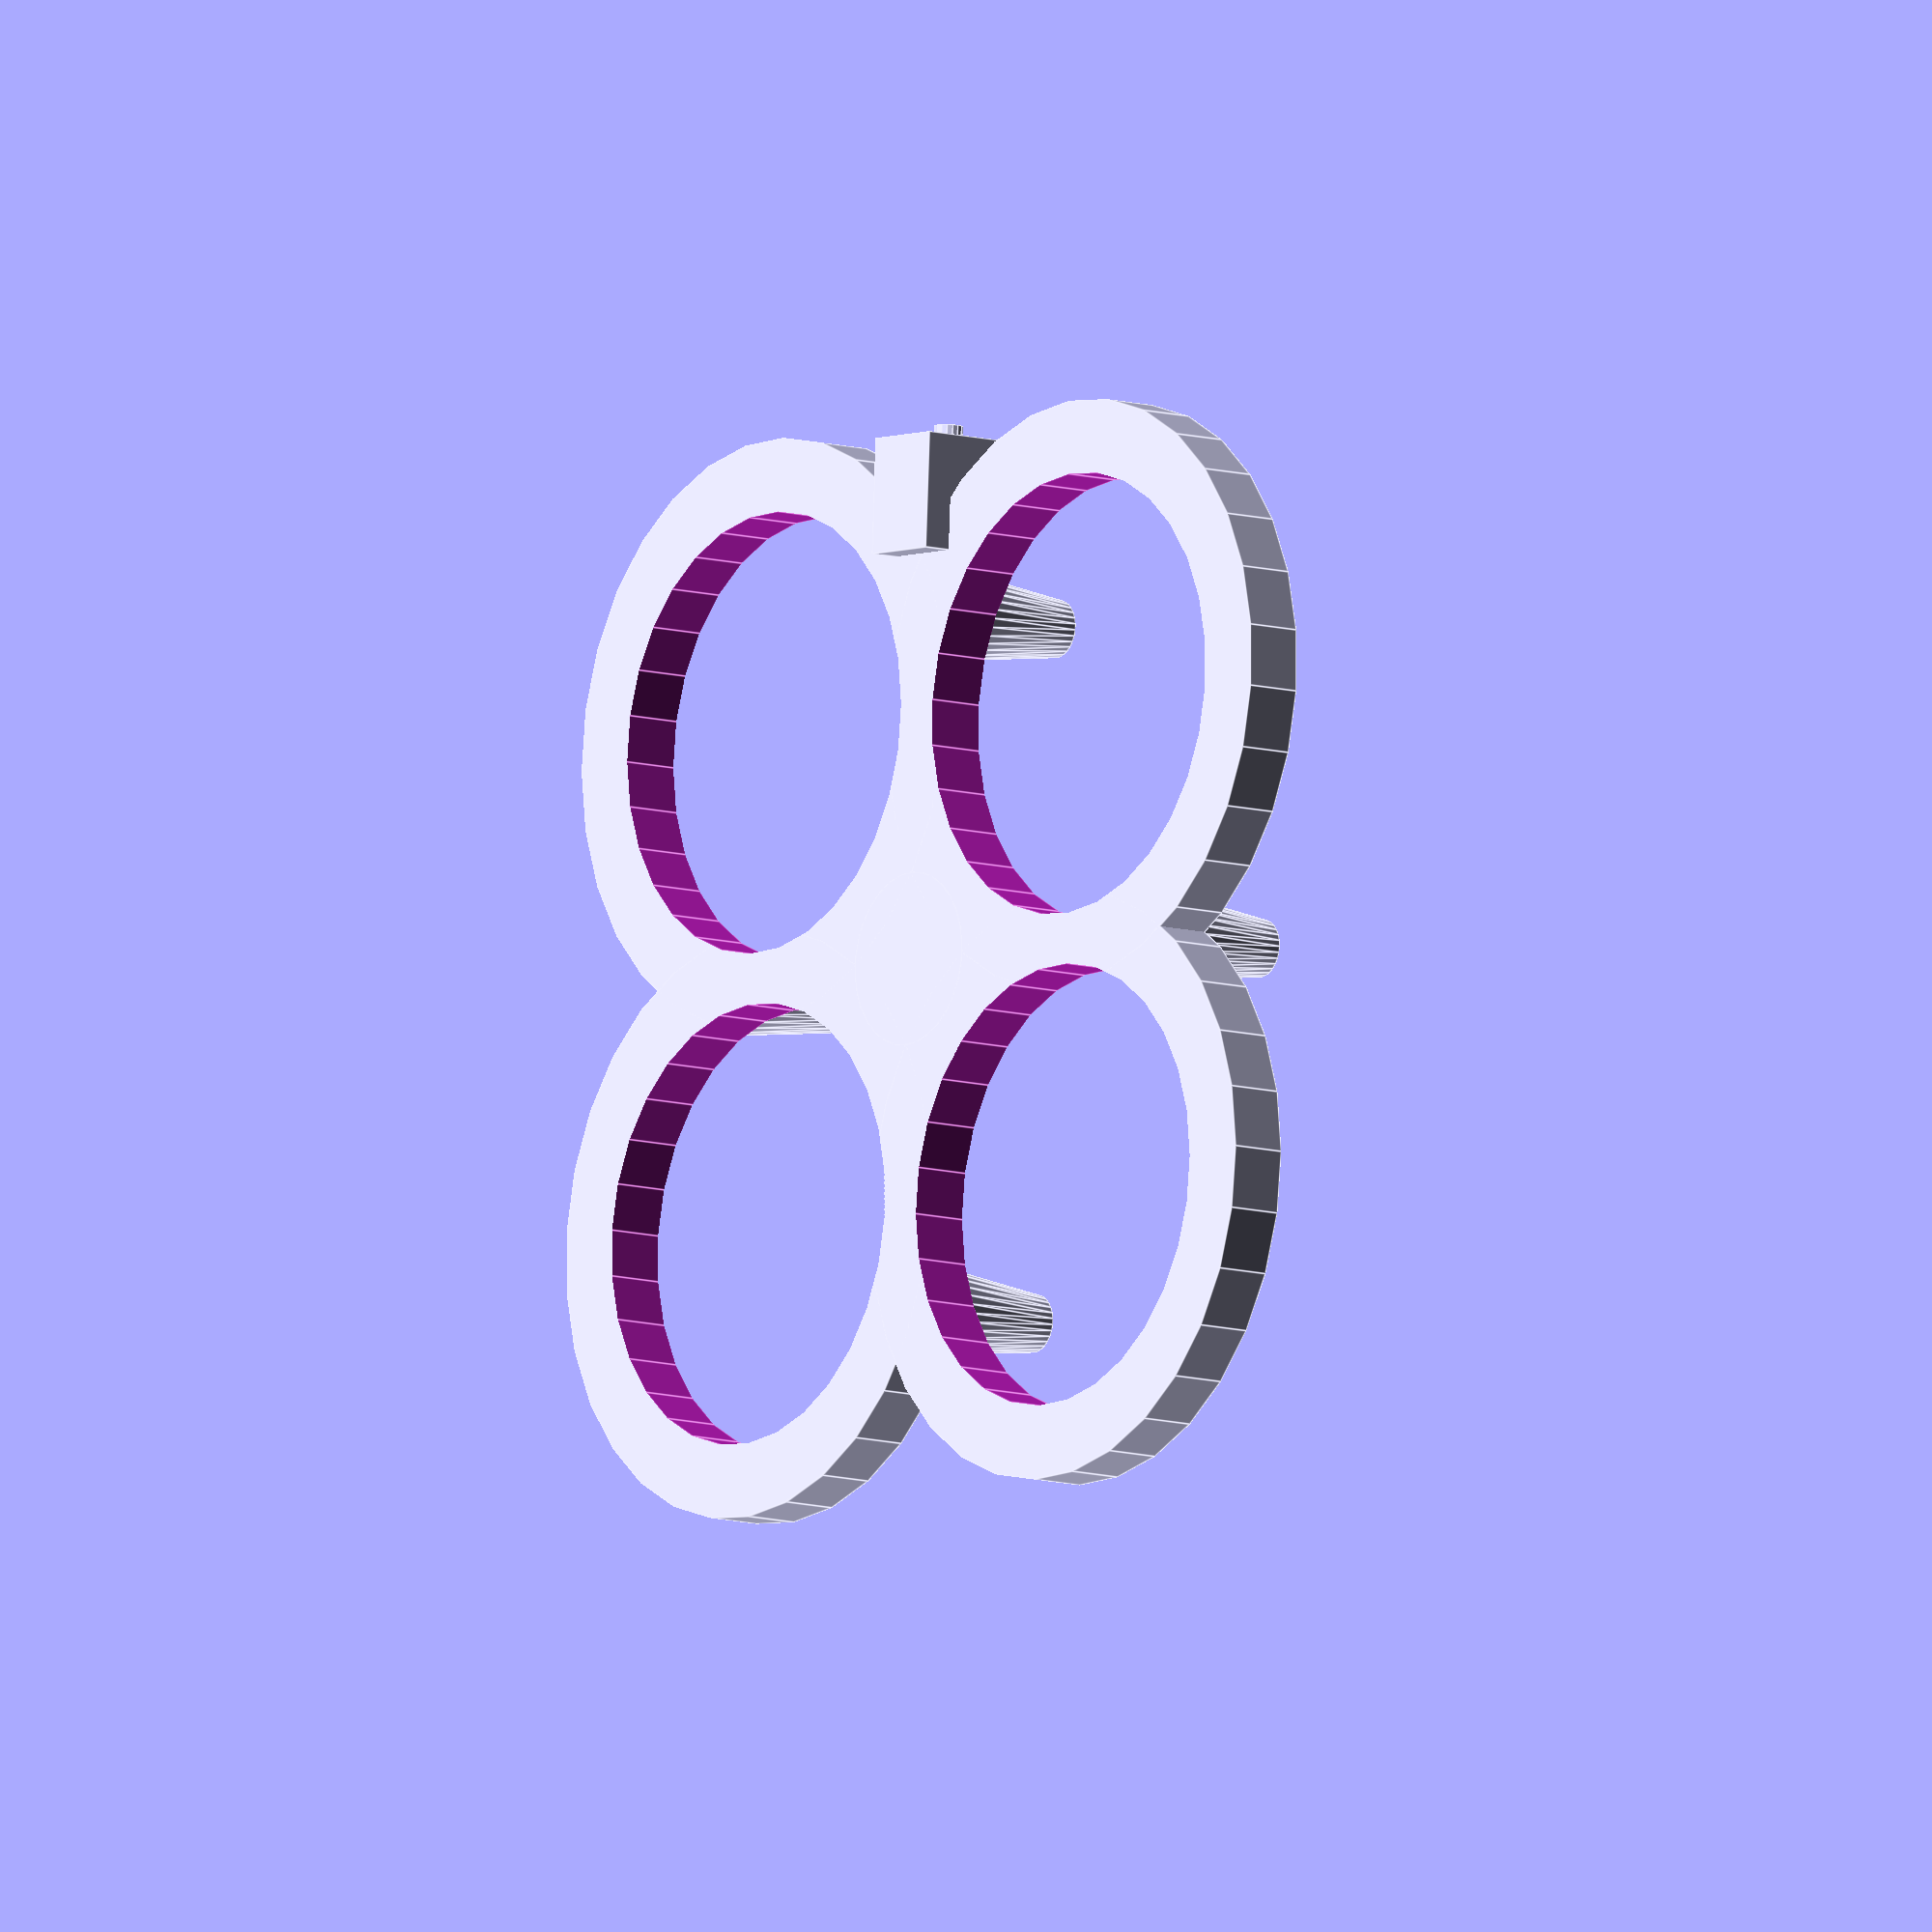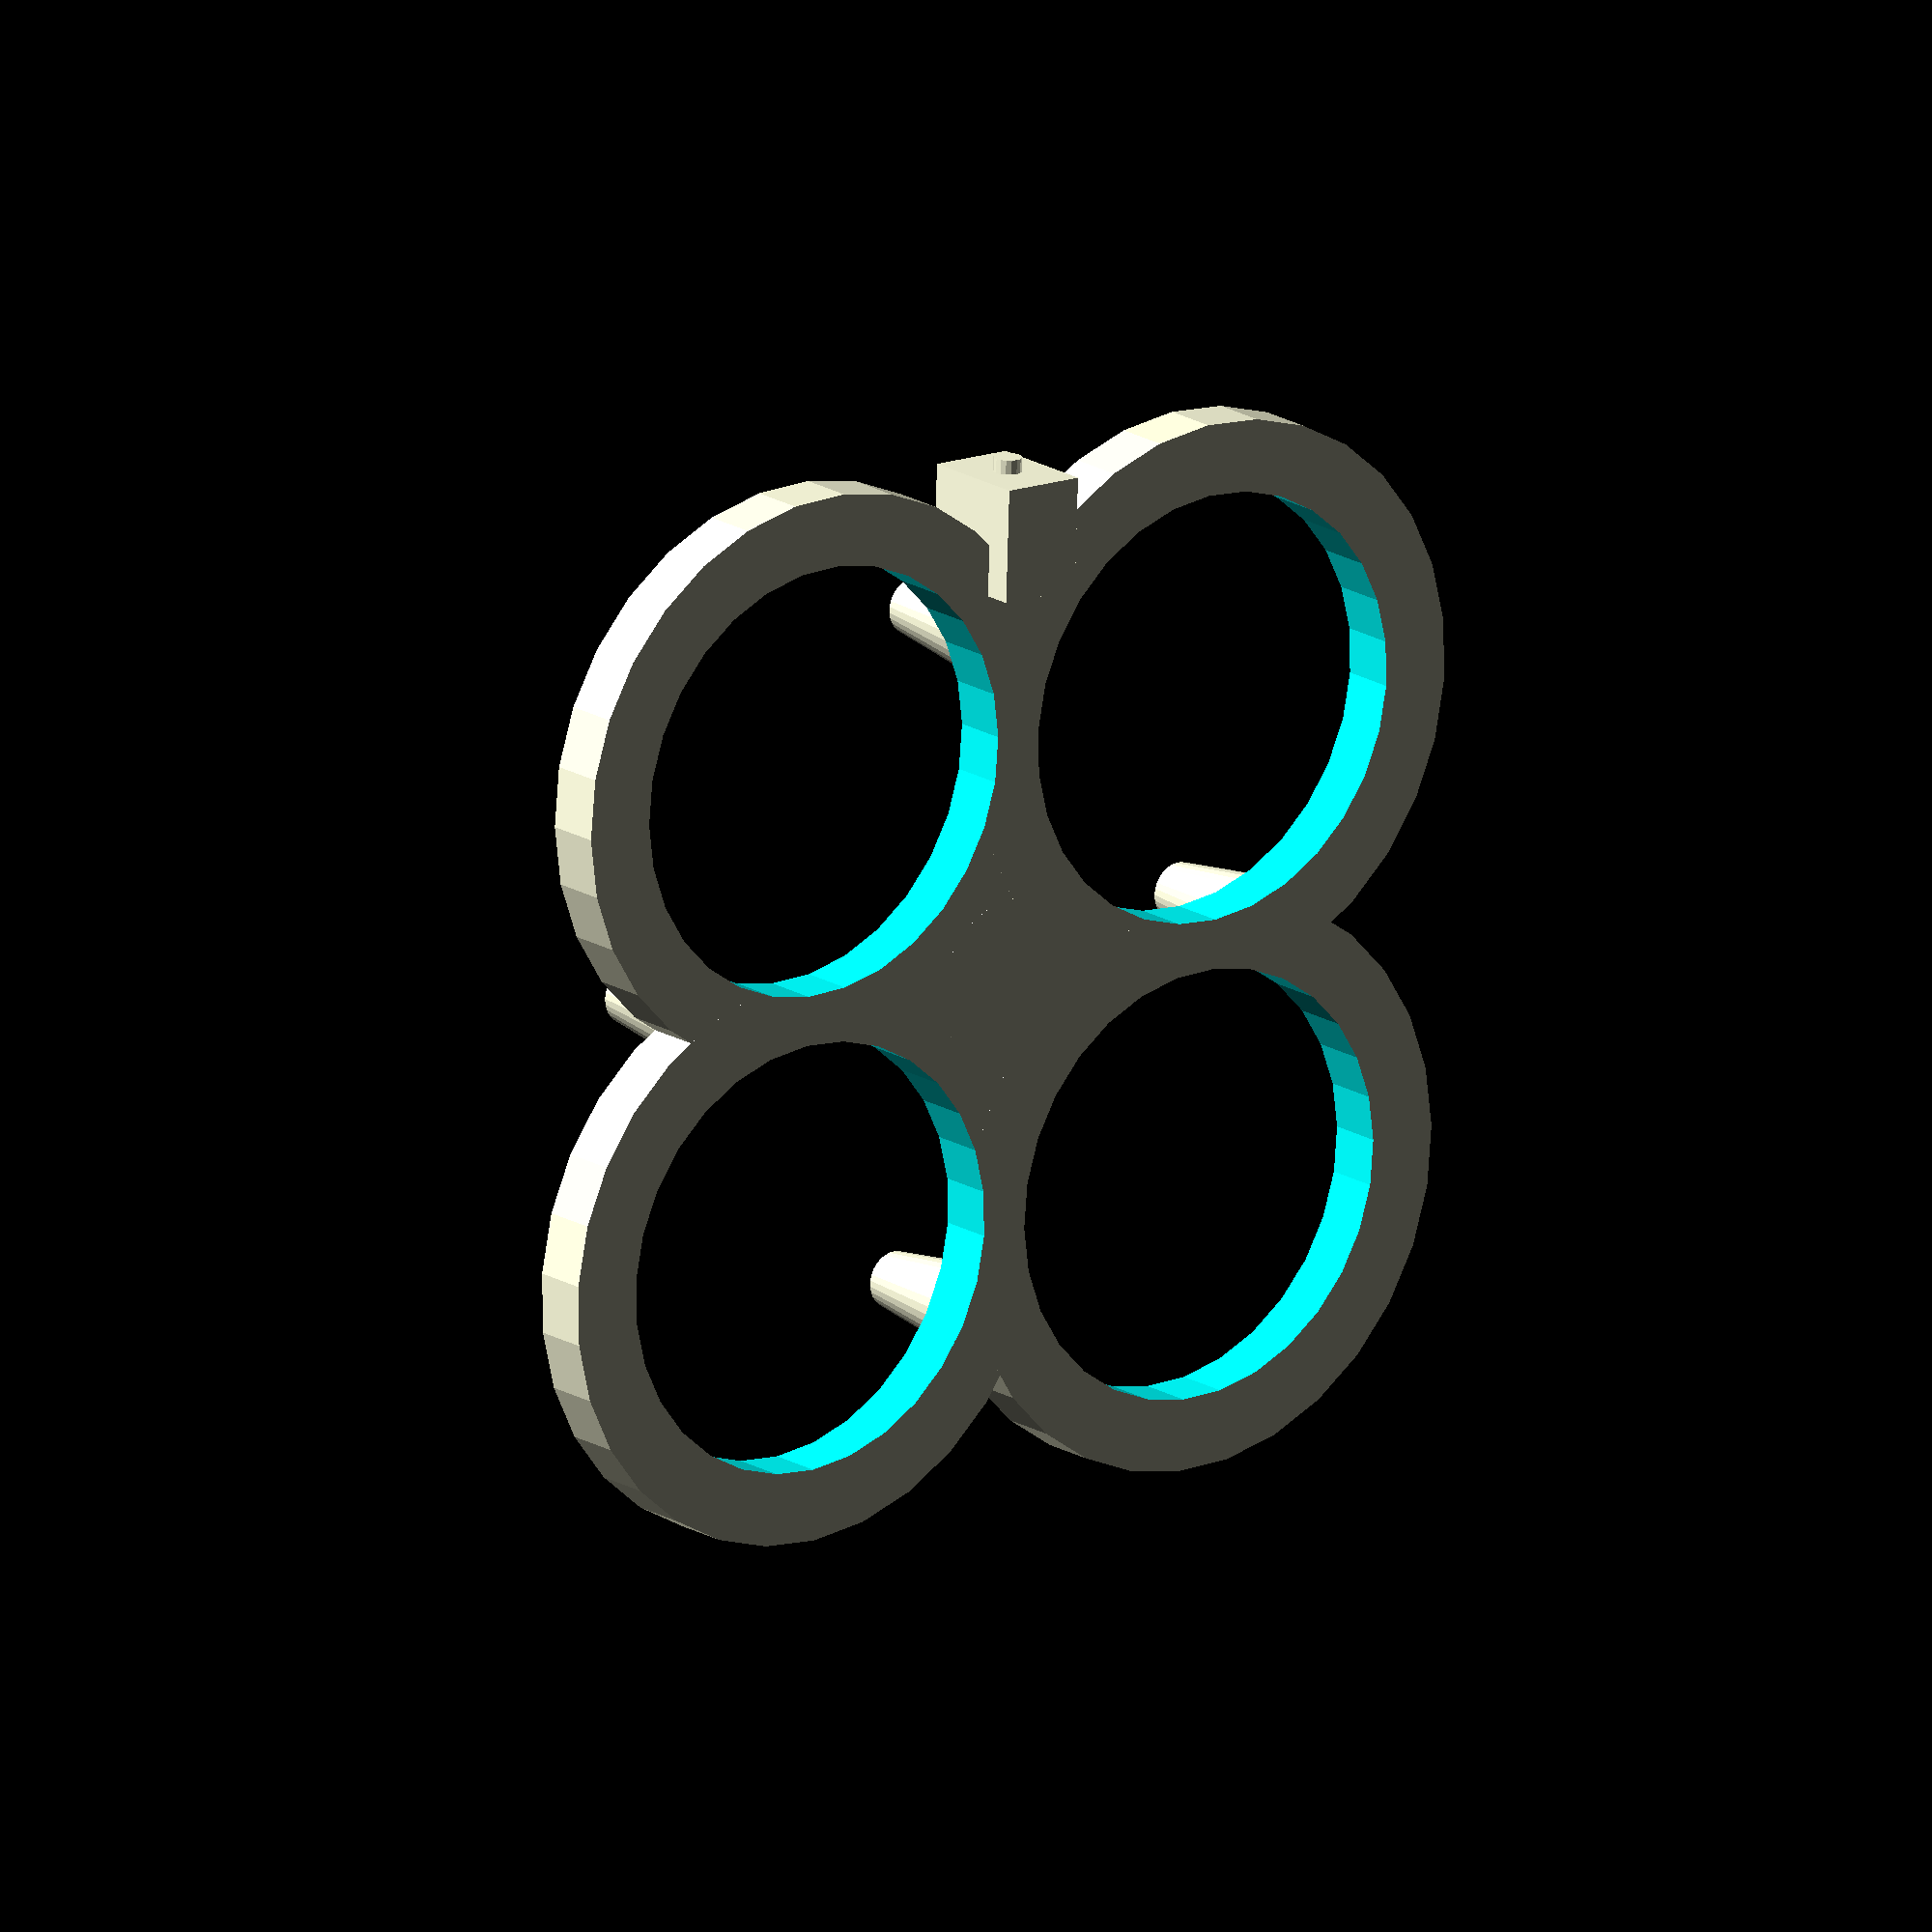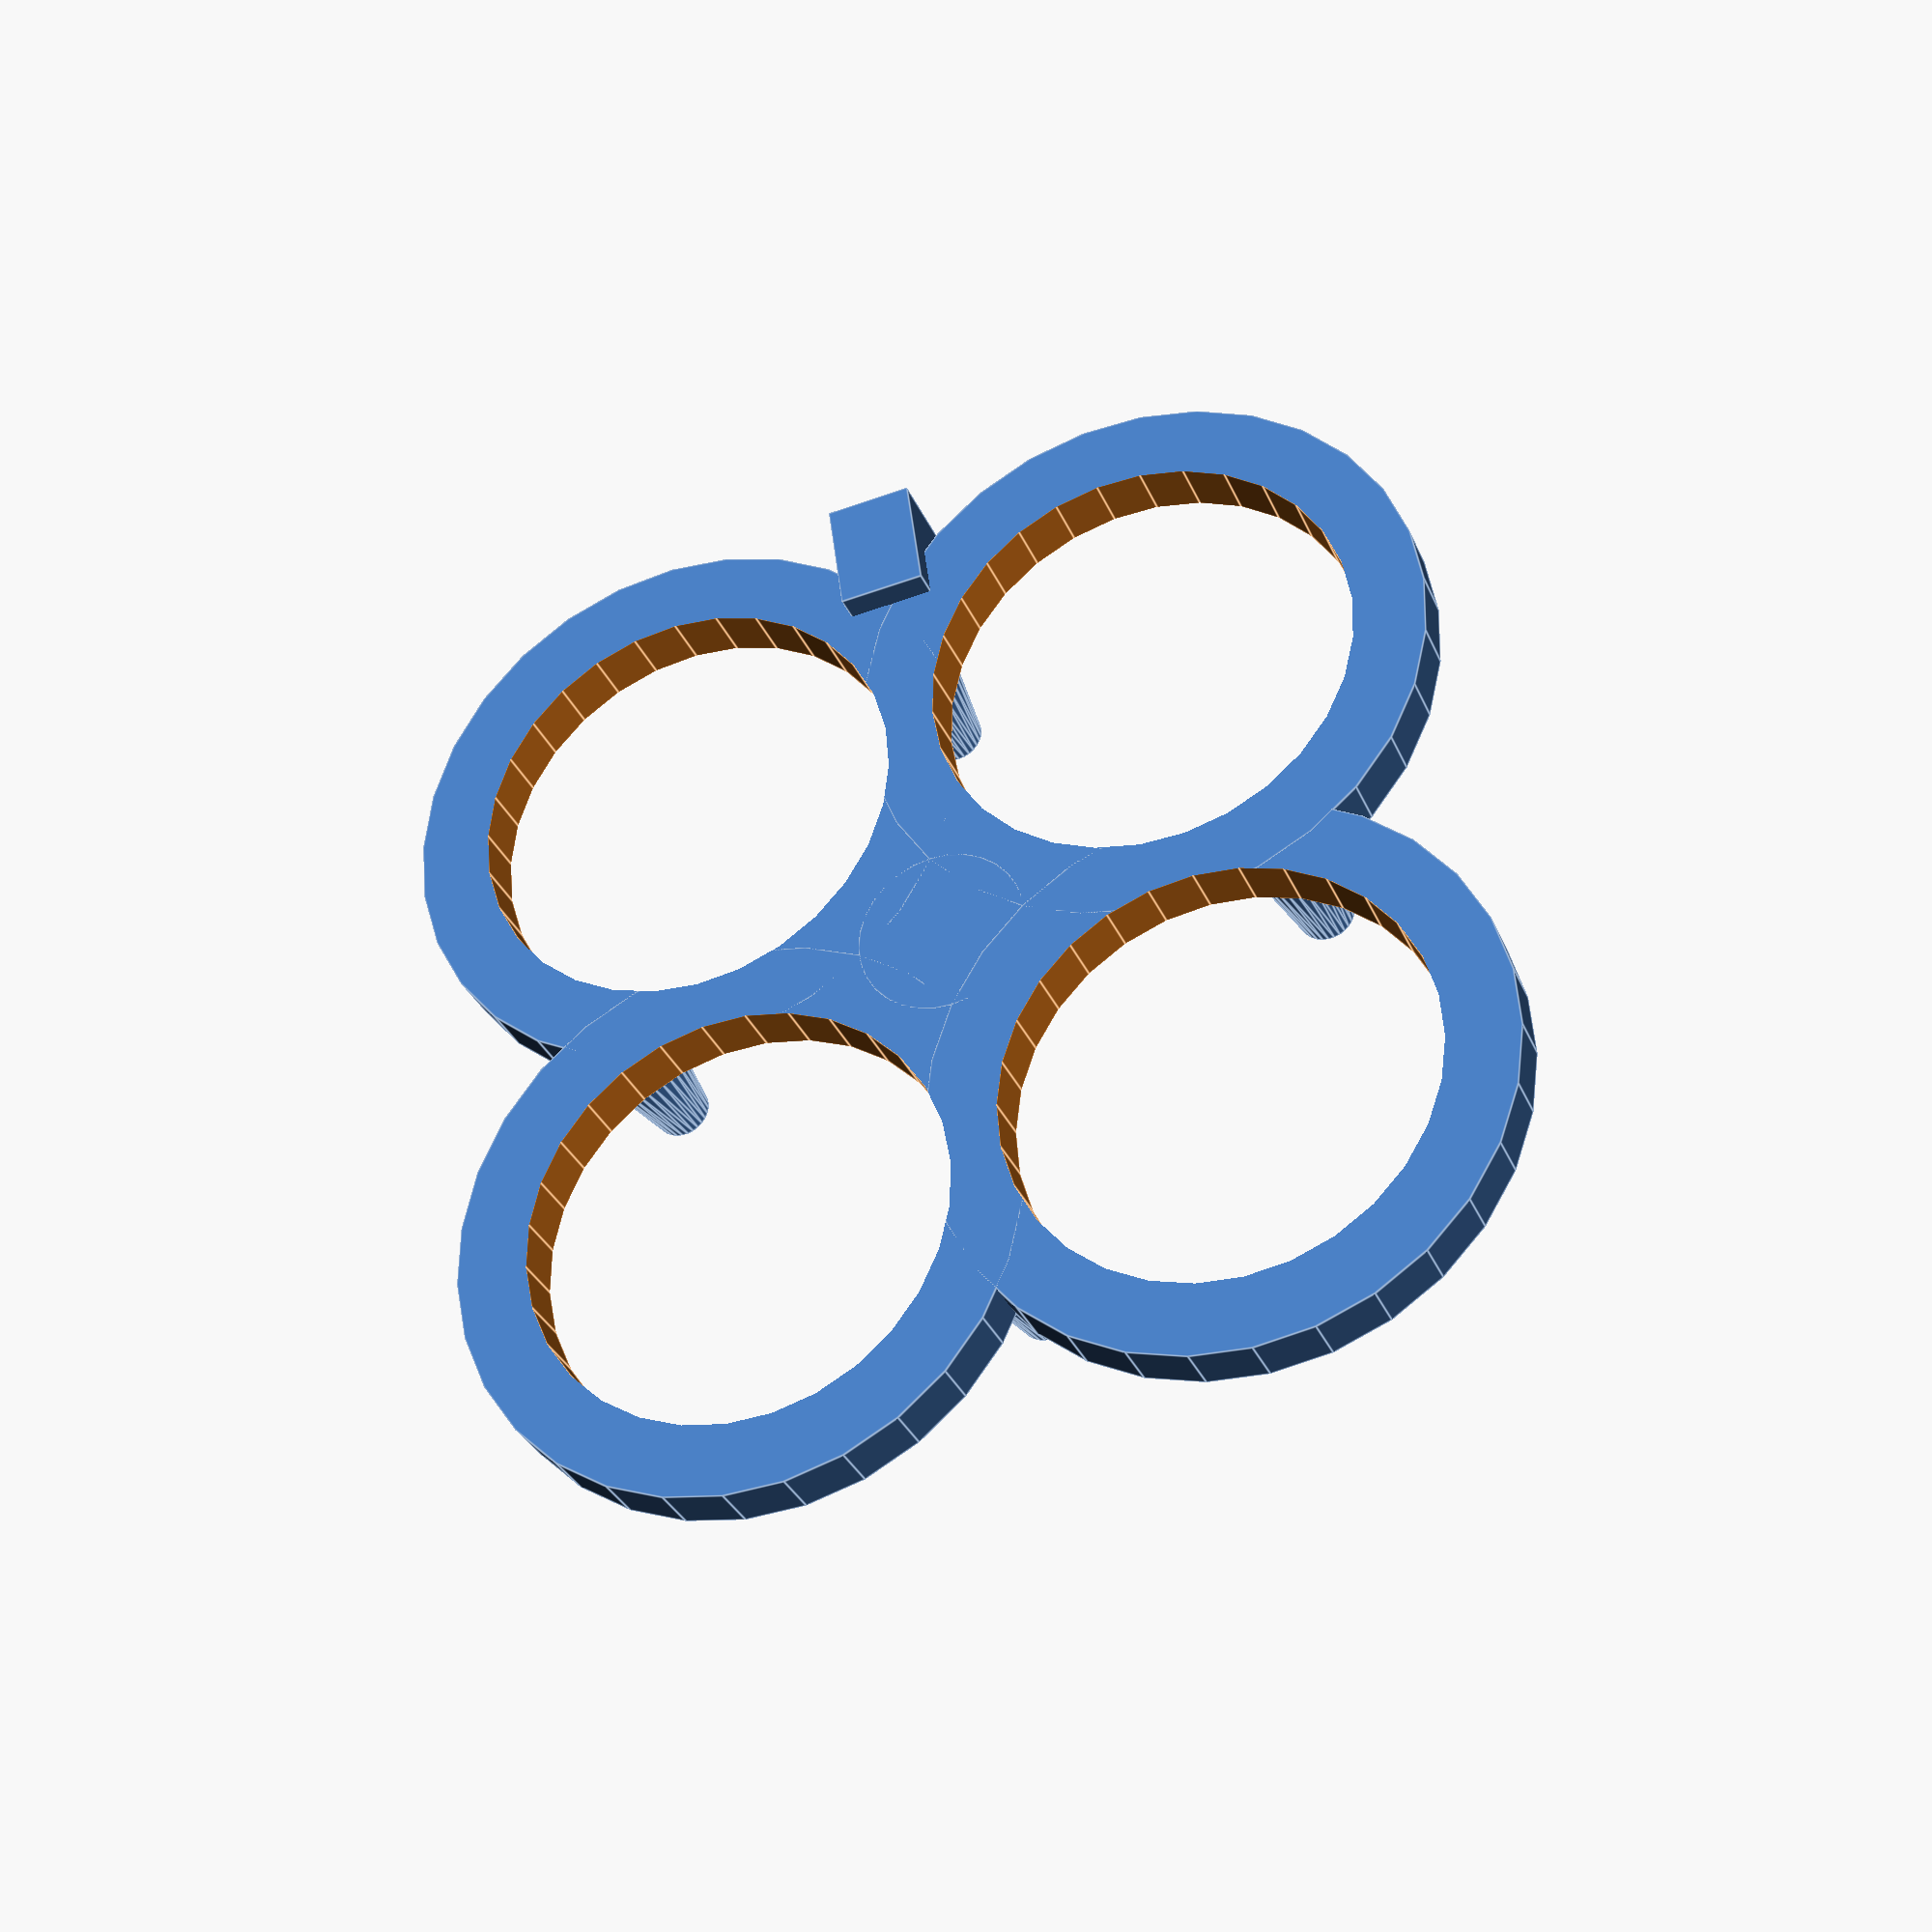
<openscad>

// Facet variables
// $fs = 0.15;
// $fa = 2;

// Variables
ref_inch_mul = 25.4;
prop_center_h_offset = 120;
prop_center_v_offset = 120;
cover_prop_inner = 3 * ref_inch_mul;
cover_prop_outer = 4 * ref_inch_mul;
prop_rad = 3 * ref_inch_mul;
body_thickness = 20;

difference() {
    
    union() {
        for (i = [45:90:360]) {
            rotate([0, 0, i])
            translate([prop_center_h_offset, 0, 0]) 
            cylinder(h = body_thickness, r = cover_prop_outer, center=true);
            }
            
        for (i = [0:90:360]) {
            rotate([0, 0, i])
            translate([120, 0, -30]) 
            cylinder(h = 40, r1 = 10, r2 = 15, center=true);
            }
        
        cylinder(h = body_thickness, r = 30, center = true);
        translate([160, 0, 0]) cube([40, 30, 40], center = true);
        translate([180, 0, 0]) 
            rotate([0, 90, 0]) 
            cylinder(h = 10, r = 5, center = true );
             
    } // End of Union

    for (i = [45:90:360]) {
        rotate([0, 0, i])
        translate([prop_center_h_offset, 0, 0]) 
        cylinder(h = body_thickness+1, r = cover_prop_inner, center=true);
        }
}
</openscad>
<views>
elev=9.6 azim=273.0 roll=52.0 proj=o view=edges
elev=342.9 azim=272.0 roll=321.7 proj=o view=wireframe
elev=210.5 azim=82.1 roll=160.4 proj=p view=edges
</views>
